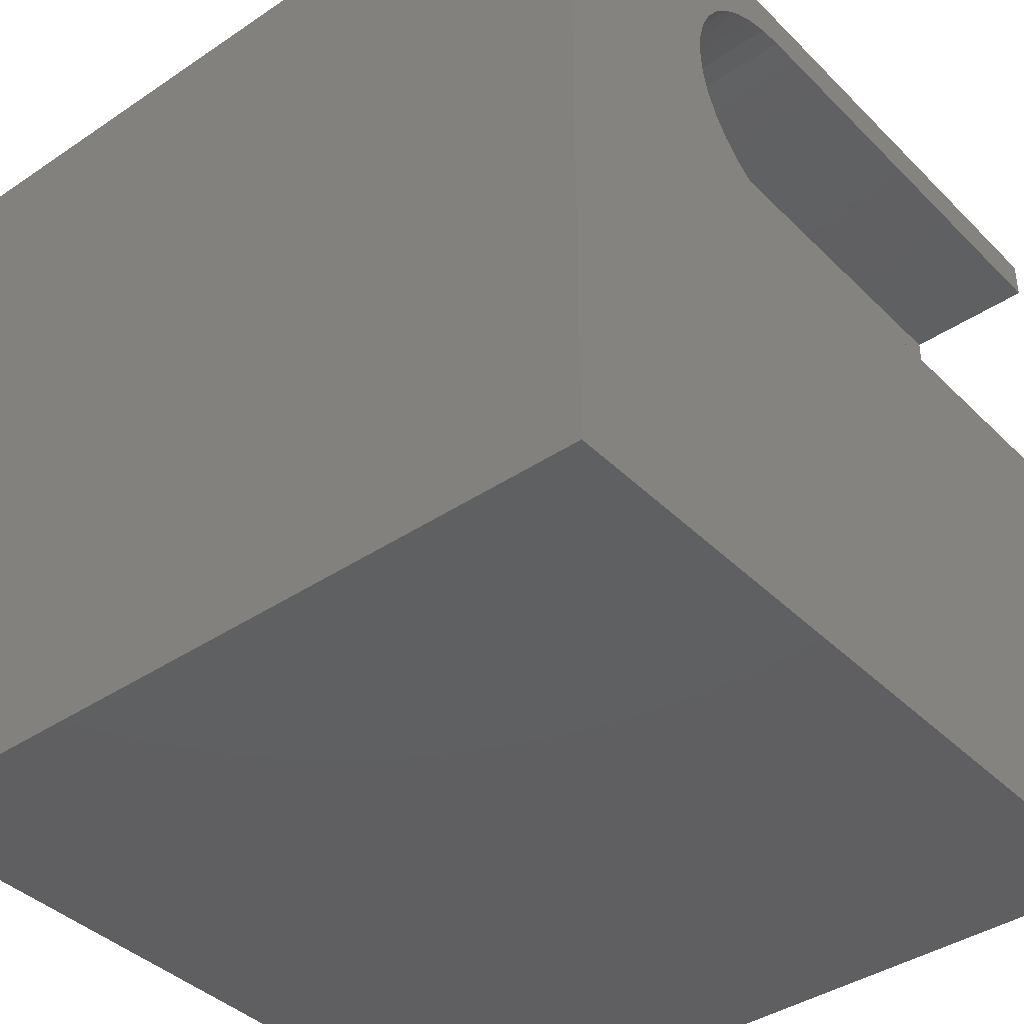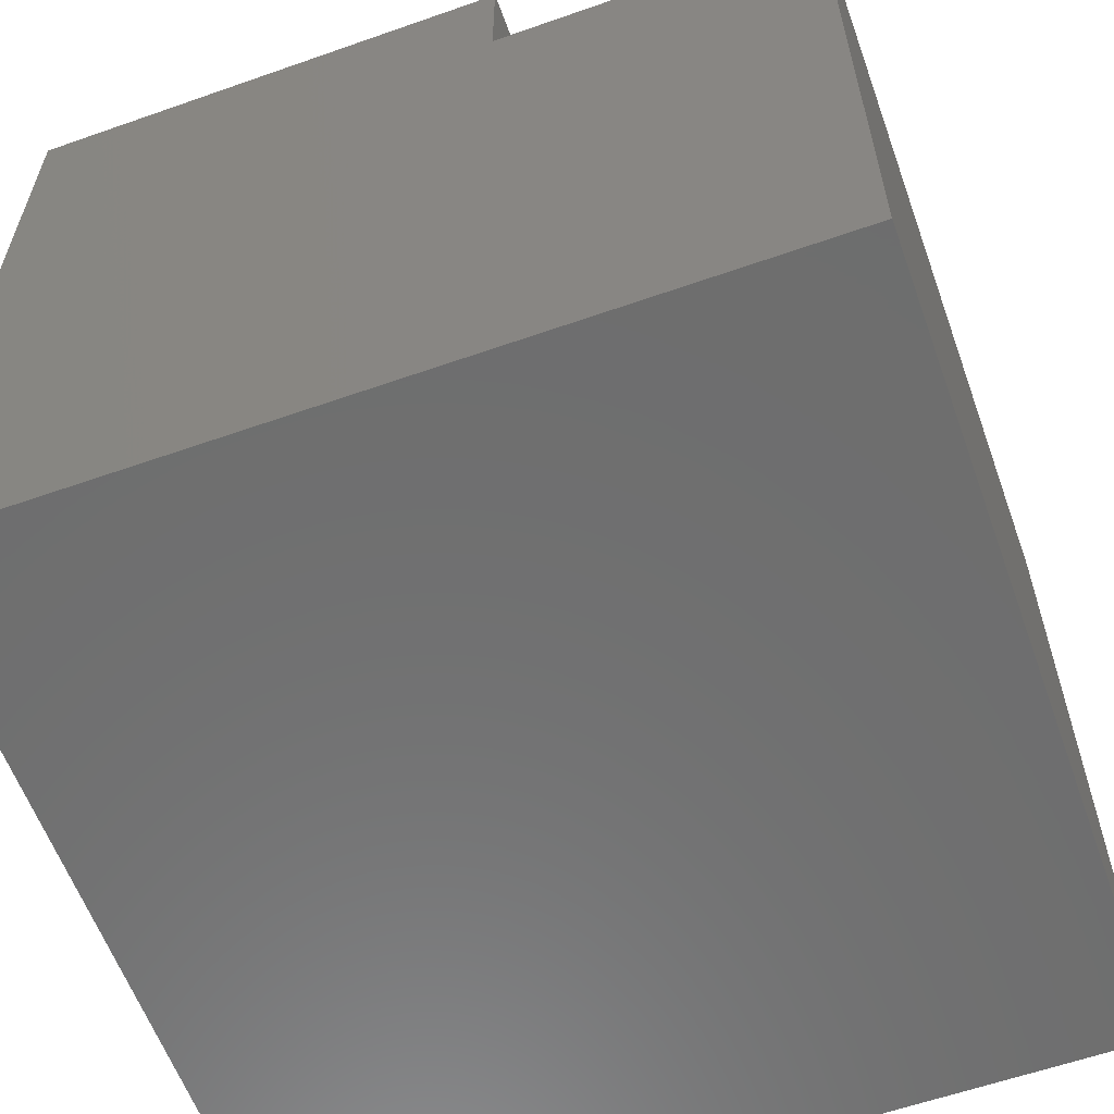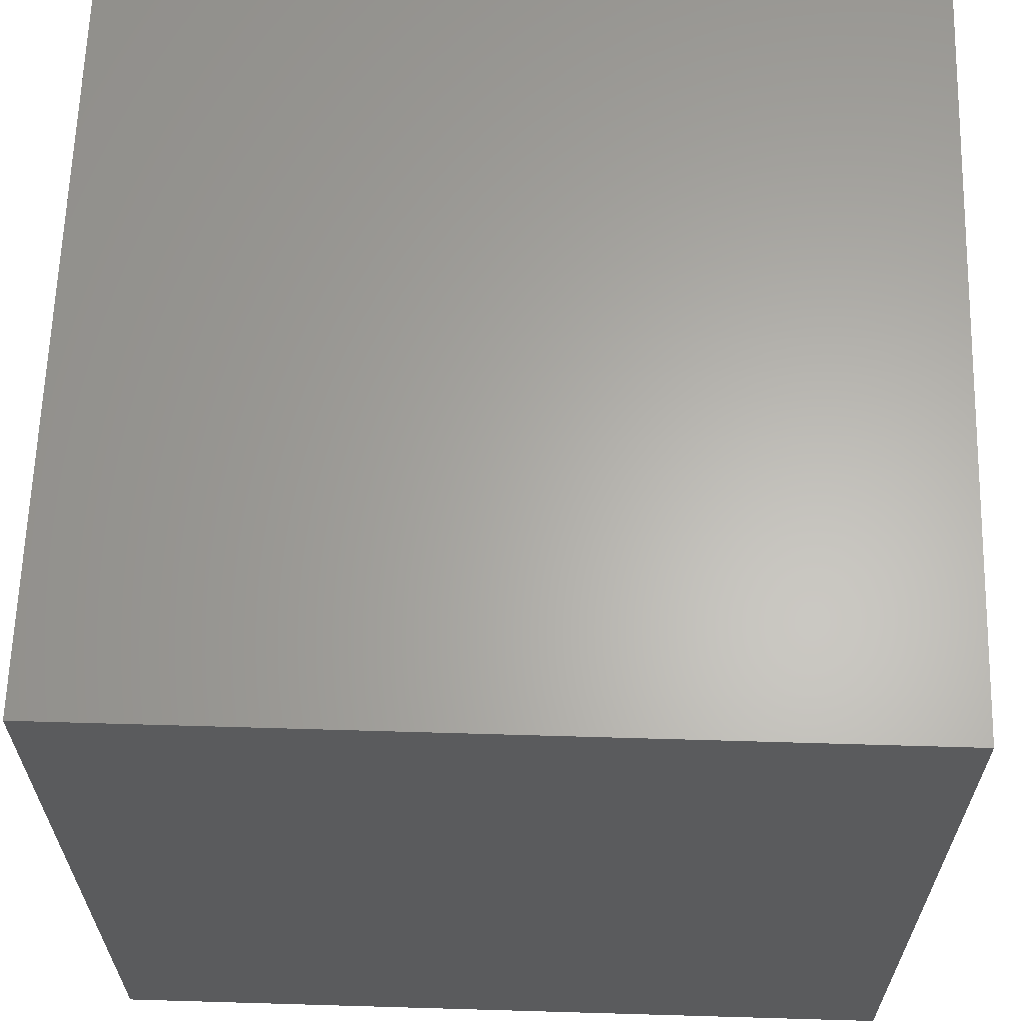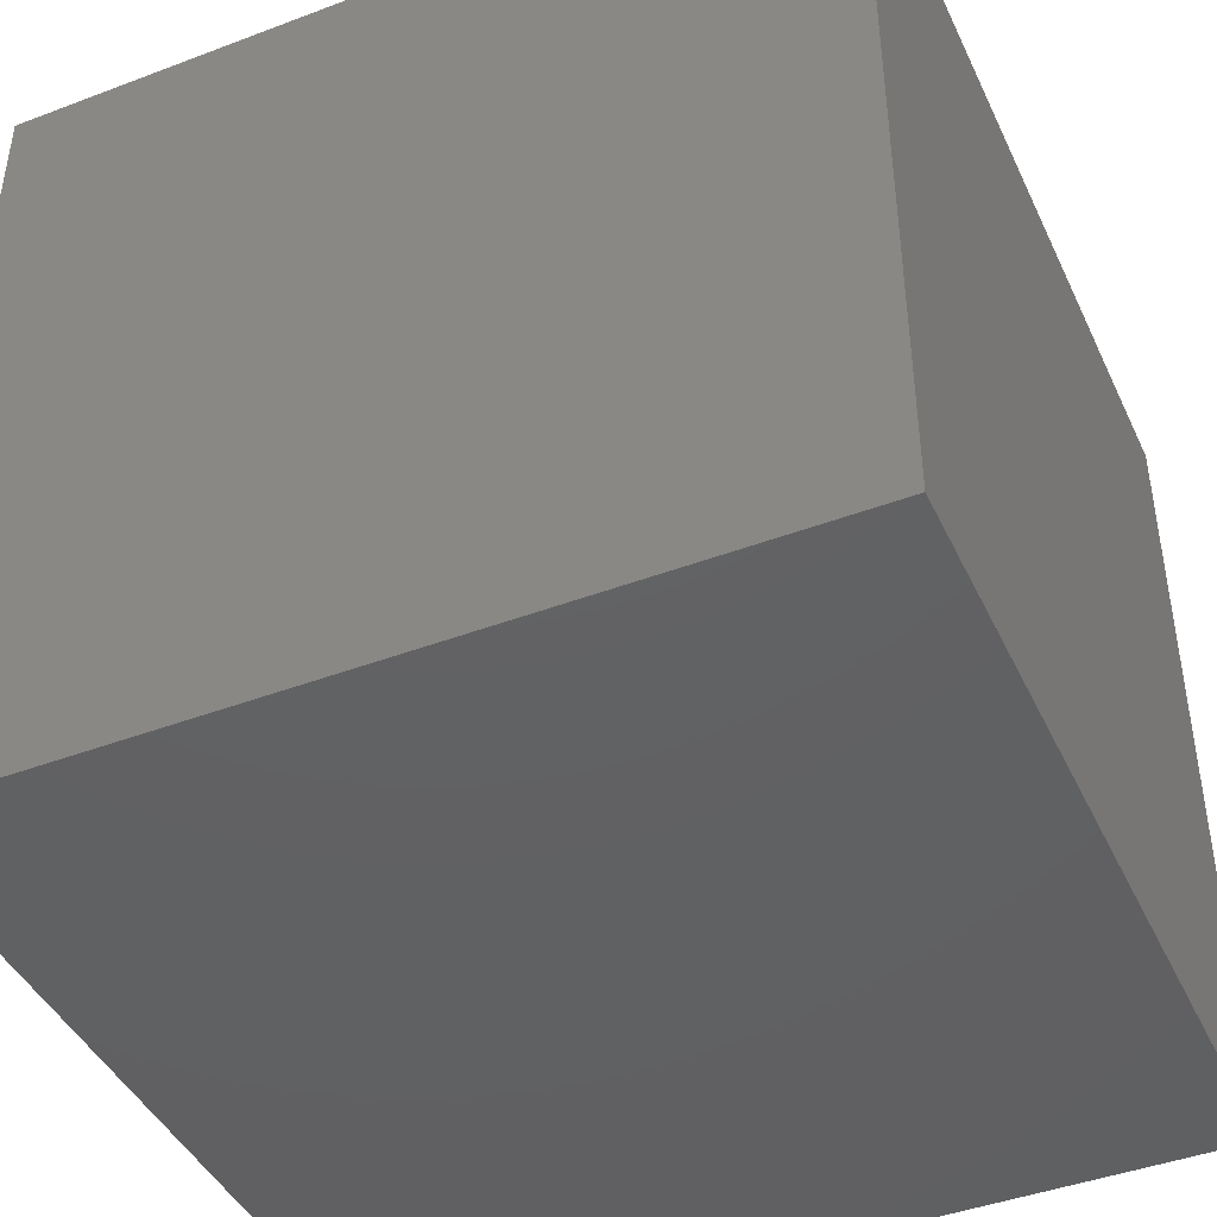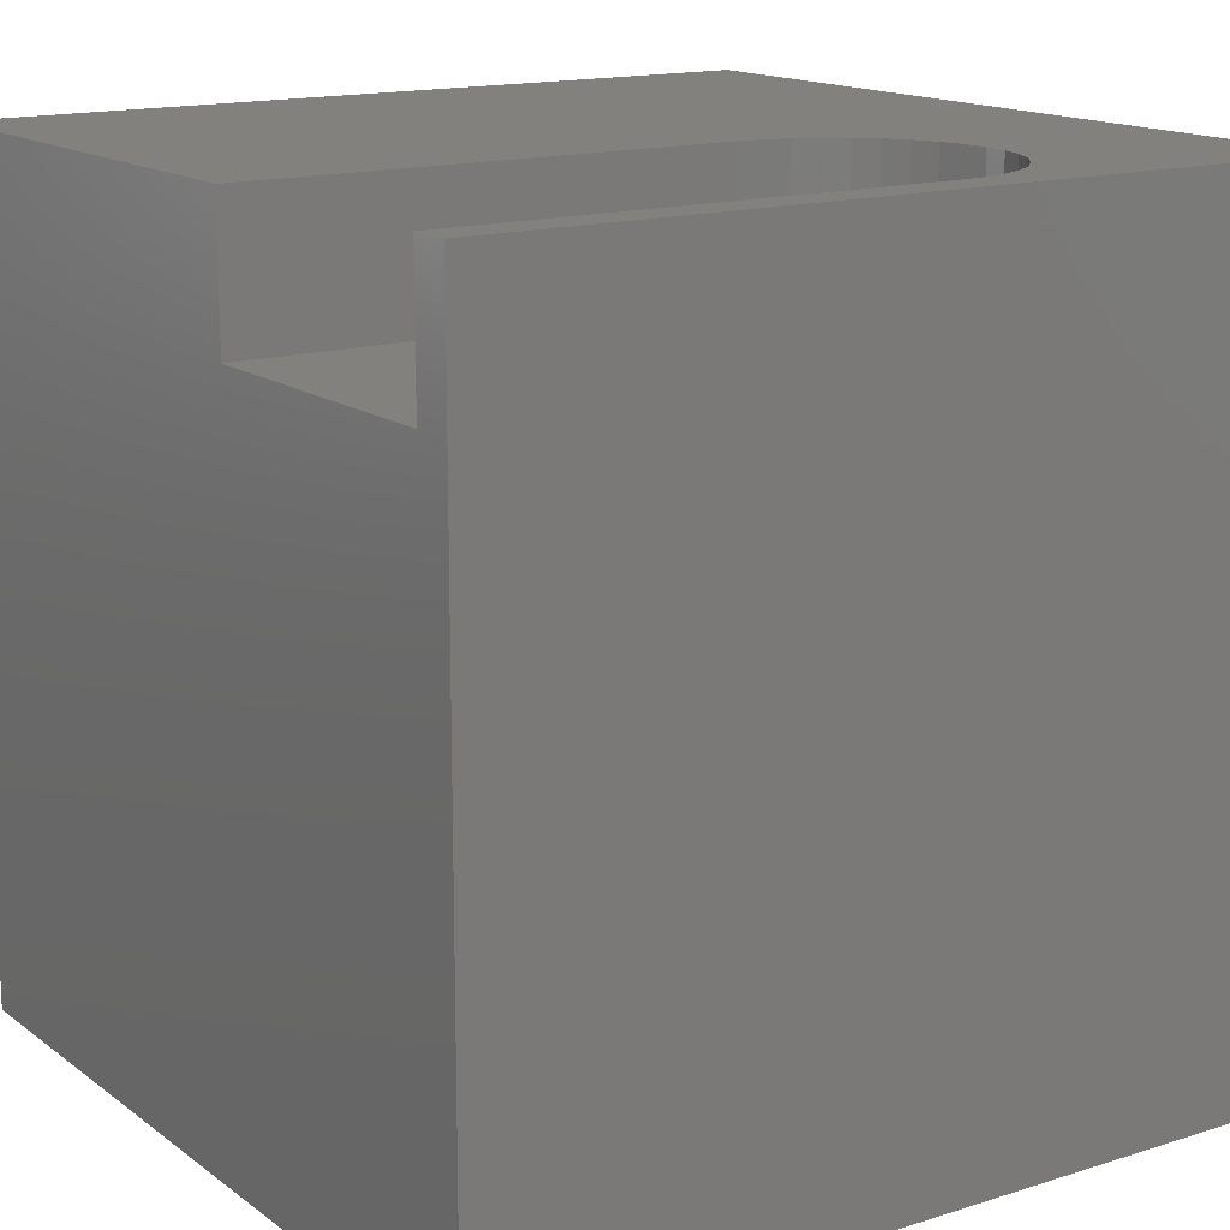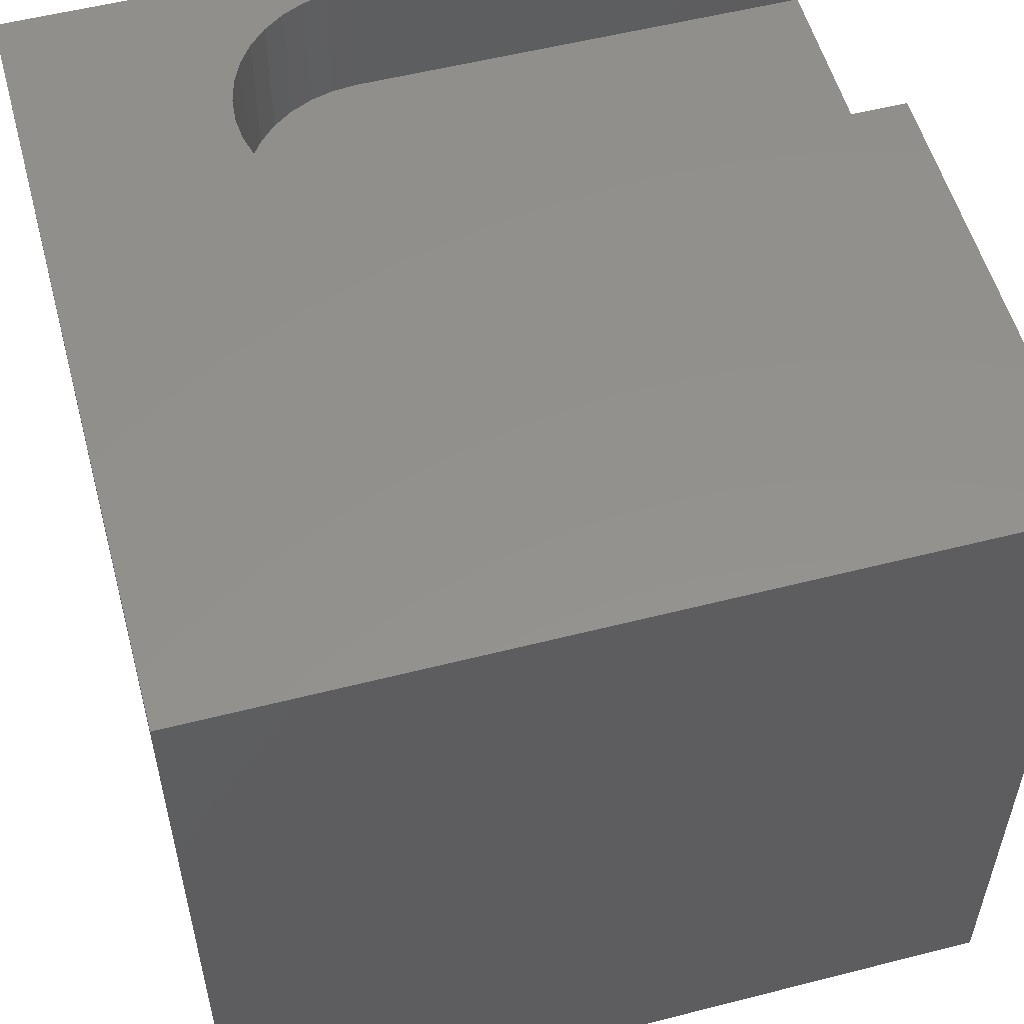
<metadata>
{"format":"stl","ext":"stl","renderer":"f3d","projection":"perspective","resolution":1024,"background":"white","views":[{"elev":-39.9,"azim":-50.3,"up":"+Y"},{"elev":-60.0,"azim":109.8,"up":"+Z"},{"elev":63.5,"azim":-178.3,"up":"+Y"},{"elev":-43.6,"azim":-66.0,"up":"+Z"},{"elev":15.2,"azim":146.1,"up":"+Z"},{"elev":54.9,"azim":-15.1,"up":"+Z"}]}
</metadata>
<code>
# stl→obj: 50 verts, 96 faces
v 0 10 10
v 0 10 0
v 0 0 10
v 0 0 0
v 10 0 10
v 10 5.996 10
v 4.207 5.996 10
v 3.902 6.023 10
v 3.606 6.102 10
v 3.328 6.232 10
v 2.685 6.875 10
v 2.555 7.152 10
v 10 9.511 10
v 10 10 10
v 4.207 9.511 10
v 3.902 9.484 10
v 3.606 9.405 10
v 2.476 7.448 10
v 2.449 7.753 10
v 2.476 8.059 10
v 2.555 8.355 10
v 2.685 8.632 10
v 2.861 8.883 10
v 3.077 9.1 10
v 3.328 9.275 10
v 3.077 6.407 10
v 2.861 6.624 10
v 10 9.511 8.362
v 10 5.996 8.362
v 10 0 0
v 10 10 0
v 4.207 5.996 8.362
v 4.207 9.511 8.362
v 3.902 9.484 8.362
v 2.555 7.152 8.362
v 2.685 6.875 8.362
v 2.476 7.448 8.362
v 3.606 9.405 8.362
v 3.328 9.275 8.362
v 3.077 9.1 8.362
v 2.861 6.624 8.362
v 3.077 6.407 8.362
v 3.902 6.023 8.362
v 3.328 6.232 8.362
v 3.606 6.102 8.362
v 2.861 8.883 8.362
v 2.685 8.632 8.362
v 2.555 8.355 8.362
v 2.476 8.059 8.362
v 2.449 7.753 8.362
f 1 2 3
f 3 2 4
f 5 6 3
f 3 6 7
f 7 8 3
f 3 8 9
f 3 9 10
f 3 11 12
f 13 14 15
f 15 14 1
f 15 1 16
f 16 1 17
f 3 12 1
f 12 18 1
f 1 18 19
f 1 19 20
f 20 21 1
f 1 21 22
f 1 22 23
f 23 24 1
f 1 24 25
f 1 25 17
f 10 26 3
f 3 26 27
f 3 27 11
f 14 13 28
f 6 5 29
f 29 5 30
f 29 30 28
f 28 30 31
f 28 31 14
f 2 31 4
f 4 31 30
f 14 31 1
f 1 31 2
f 30 5 4
f 4 5 3
f 29 28 32
f 32 28 33
f 32 33 34
f 35 36 32
f 35 32 37
f 34 38 32
f 32 38 39
f 32 39 40
f 36 41 32
f 32 41 42
f 32 42 43
f 43 42 44
f 43 44 45
f 40 46 32
f 32 46 47
f 32 47 48
f 48 49 32
f 32 49 50
f 32 50 37
f 29 32 6
f 6 32 7
f 33 15 16
f 33 16 34
f 34 16 17
f 34 17 38
f 38 17 25
f 38 25 39
f 39 25 24
f 39 24 40
f 40 24 23
f 40 23 46
f 46 23 22
f 46 22 47
f 47 22 21
f 47 21 48
f 48 21 20
f 48 20 49
f 49 20 19
f 49 19 50
f 50 19 18
f 50 18 37
f 37 18 12
f 37 12 35
f 35 12 11
f 35 11 36
f 36 11 27
f 36 27 41
f 41 27 26
f 41 26 42
f 42 26 10
f 42 10 44
f 44 10 9
f 44 9 45
f 45 9 8
f 45 8 43
f 43 8 7
f 43 7 32
f 33 28 15
f 15 28 13

</code>
